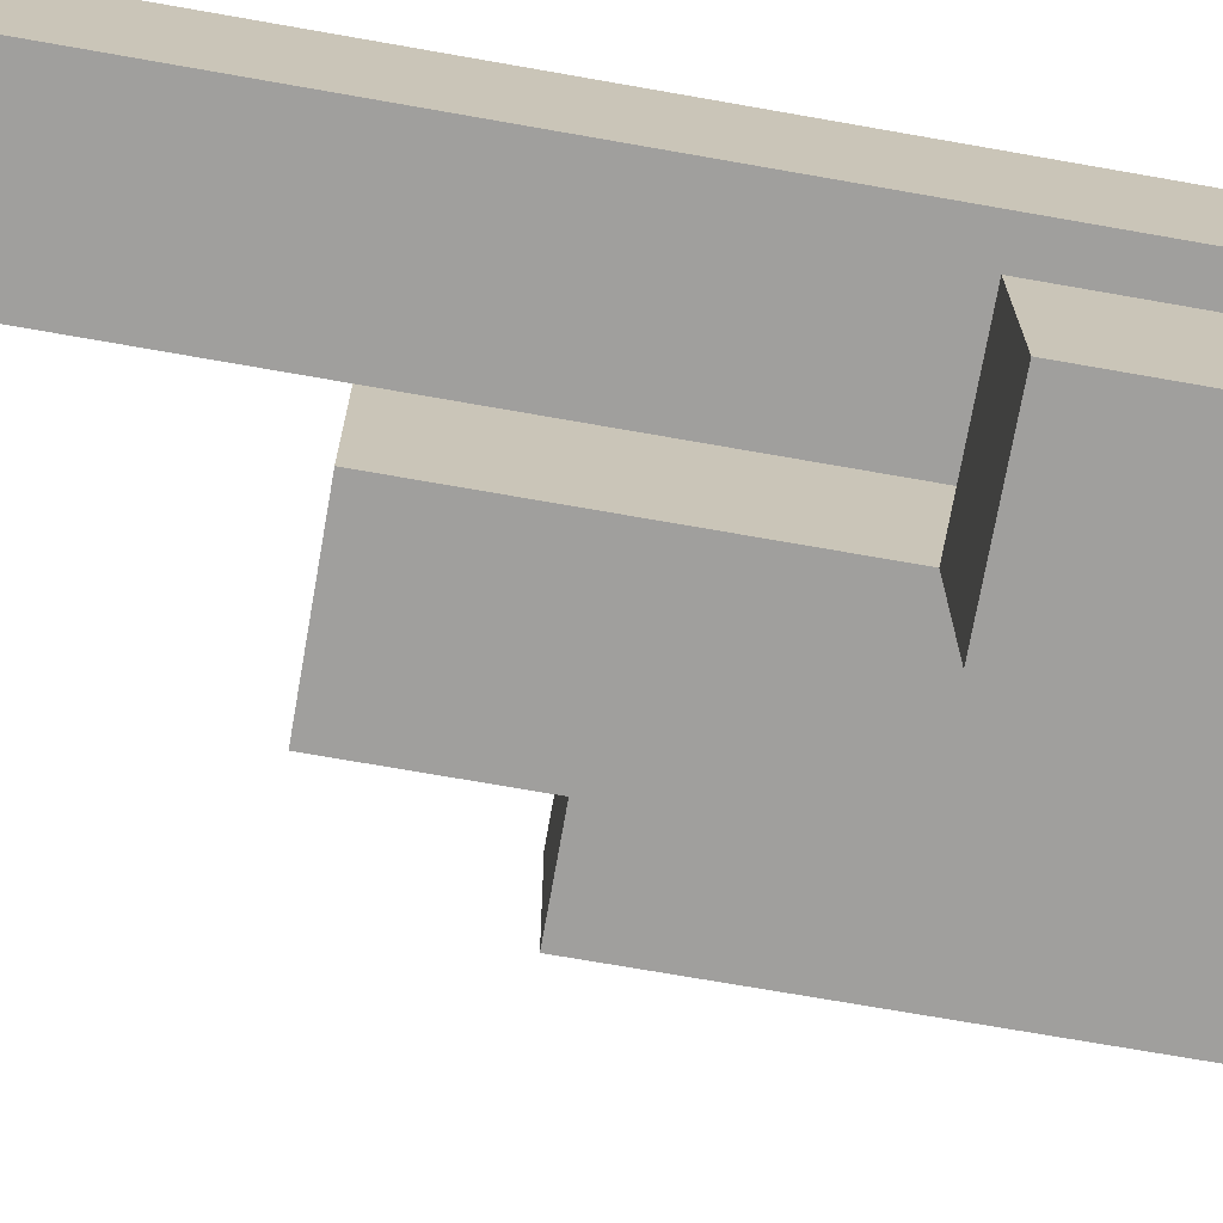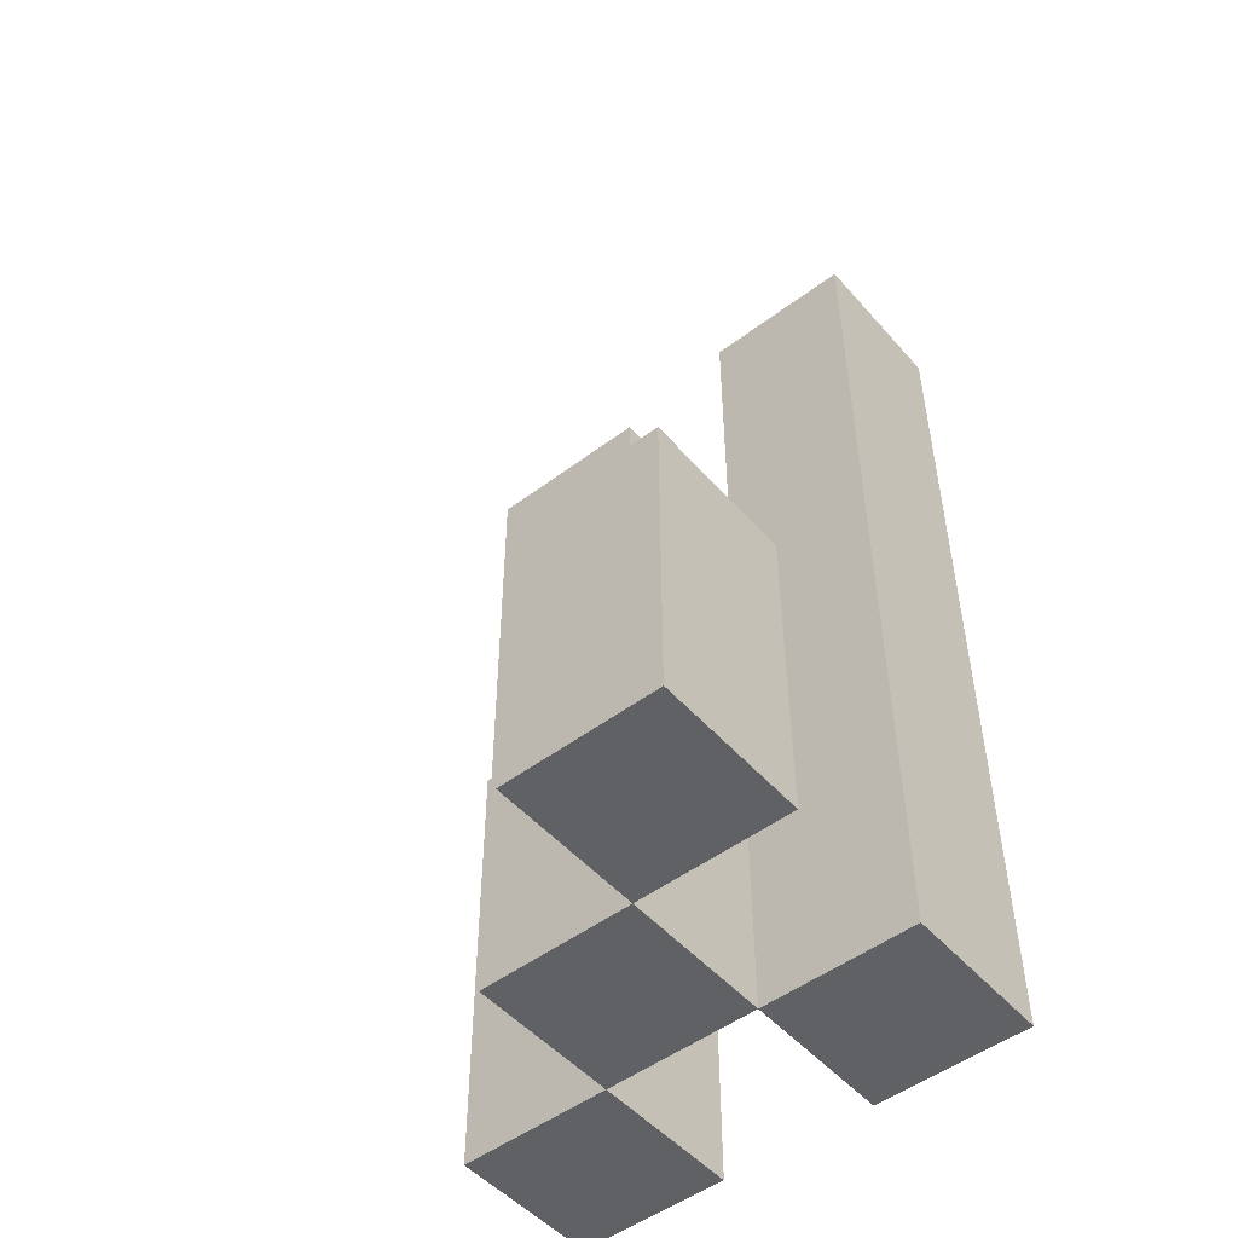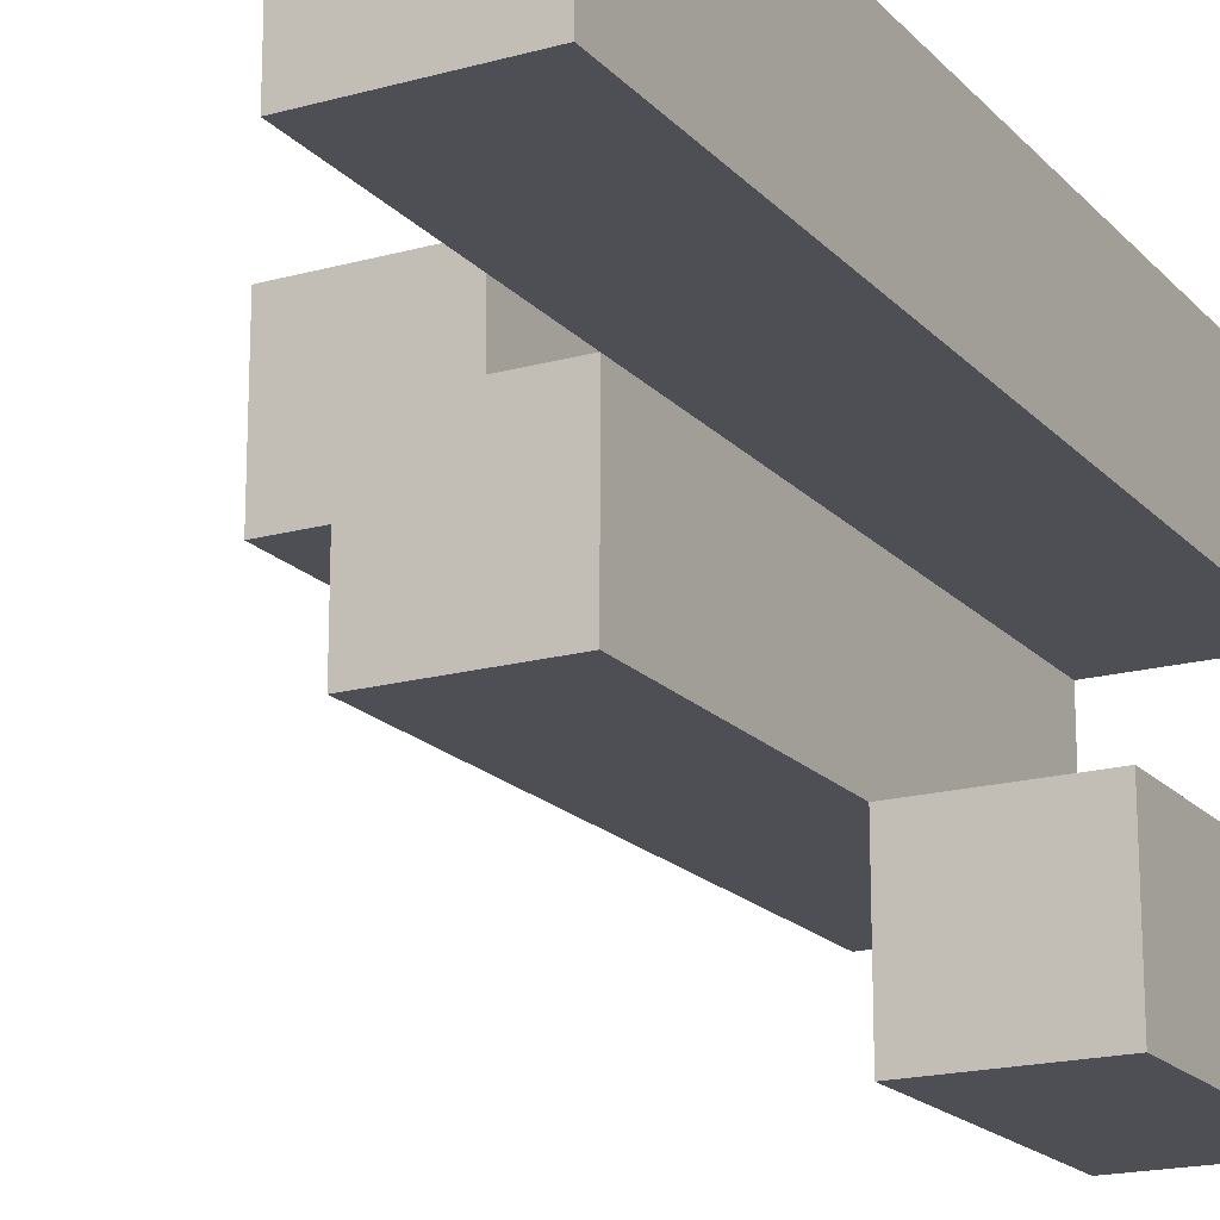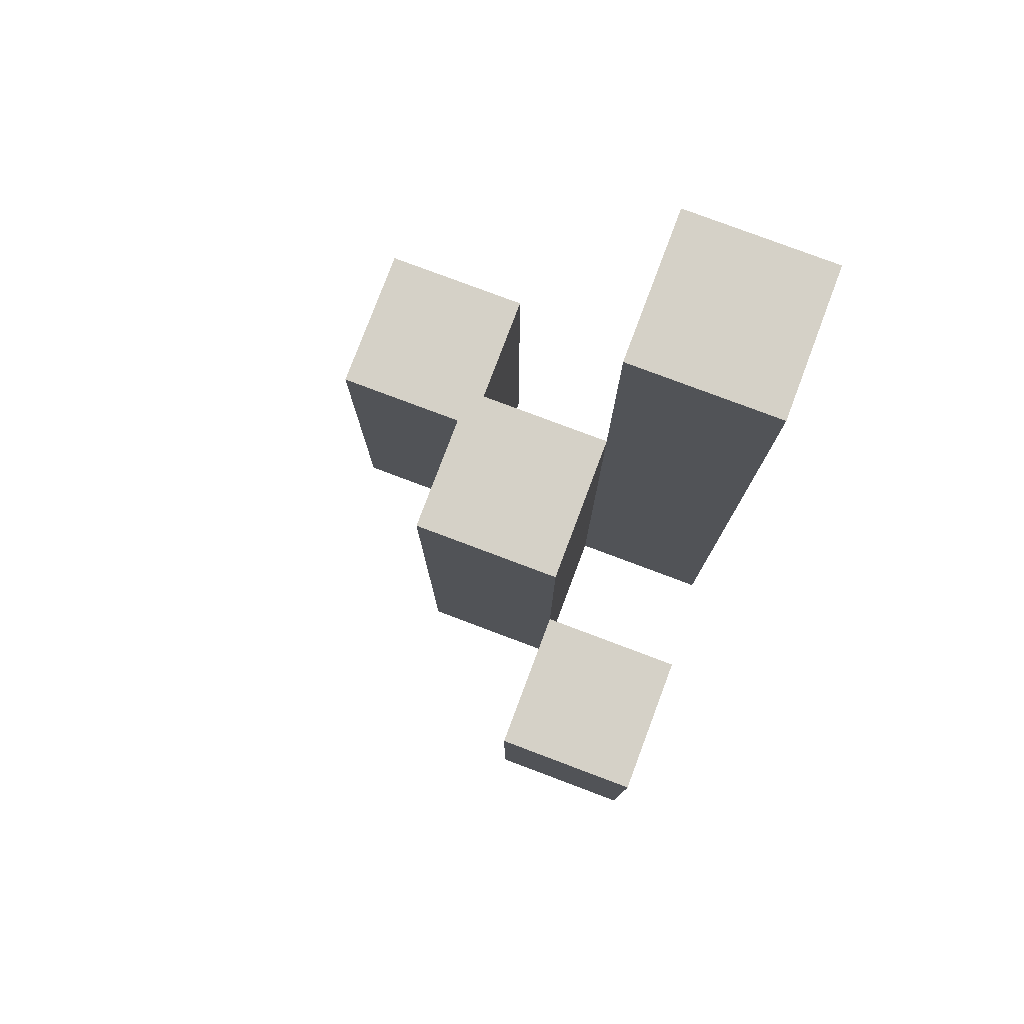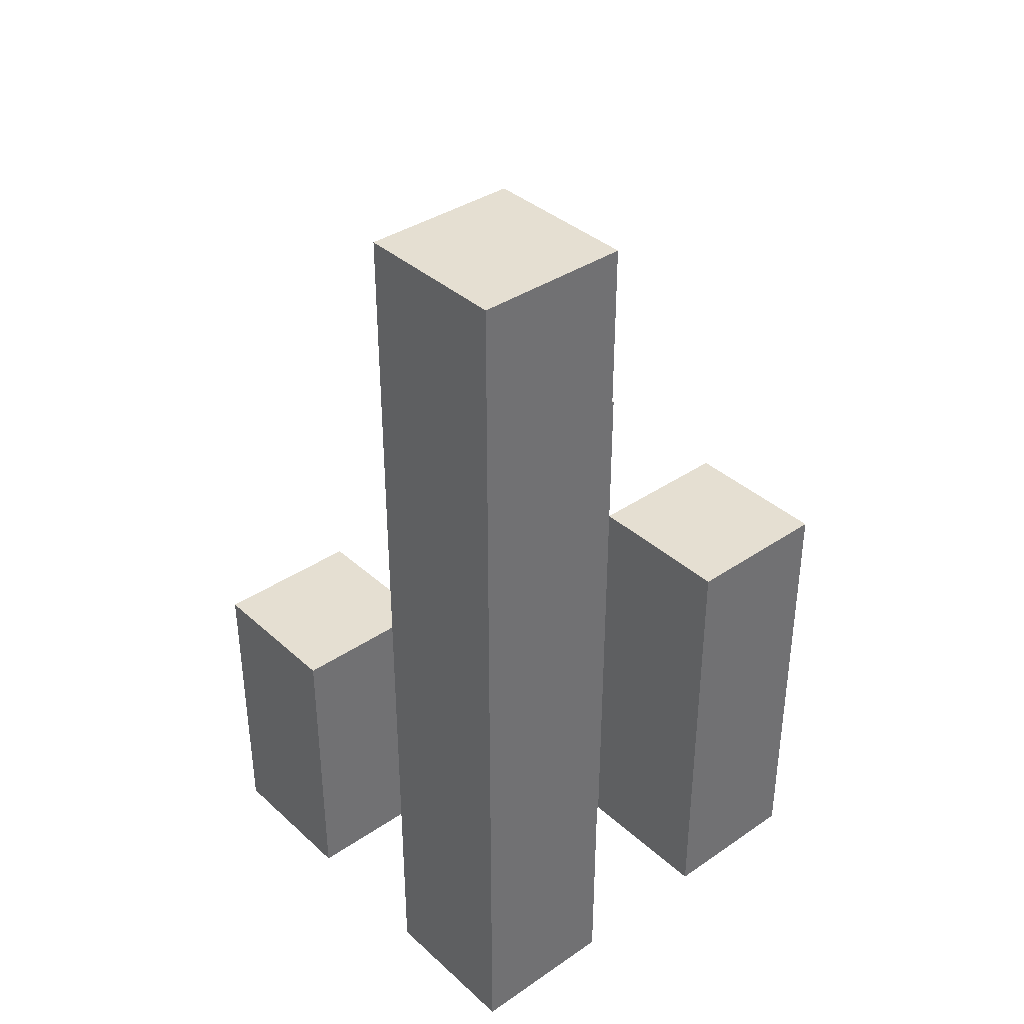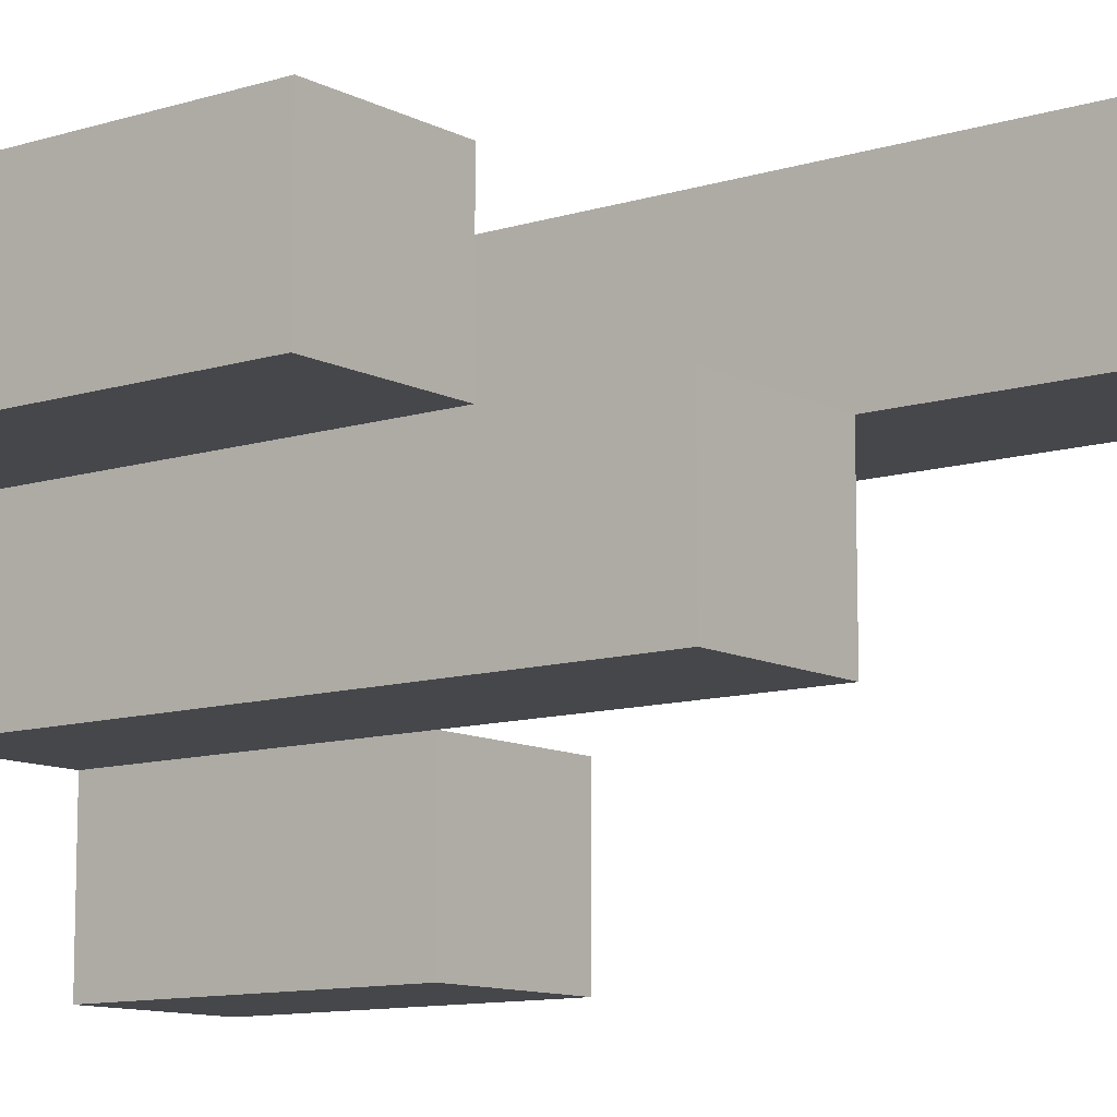
<metadata>
{"format":"obj","ext":"obj","renderer":"f3d","projection":"perspective","resolution":1024,"background":"white","views":[{"elev":-71.4,"azim":-100.0,"up":"+Z"},{"elev":-50.2,"azim":-140.4,"up":"+Y"},{"elev":-18.3,"azim":-151.8,"up":"+Z"},{"elev":78.8,"azim":-159.4,"up":"+Y"},{"elev":37.3,"azim":-41.1,"up":"+Y"},{"elev":-10.7,"azim":128.0,"up":"+Z"}]}
</metadata>
<code>
o
v 36.5 0.9 9.7
v 36.5 0.9 9.6
v 36.5 0.9 9.5
v 36.5 0.9 9.4
v 36.5 1.1 9.5
v 36.5 1.1 9.4
v 36.5 1.5 9.7
v 36.5 1.5 9.6
v 36.6 0.9 9.6
v 36.6 0.9 9.5
v 36.6 1.1 9.5
v 36.6 1.3 9.6
v 36.6 1.3 9.5
v 36.7 0.9 9.7
v 36.7 0.9 9.6
v 36.7 1.2 9.7
v 36.7 1.2 9.6
v 36.6 0.9 9.7
v 36.6 0.9 9.6
v 36.6 0.9 9.5
v 36.6 0.9 9.4
v 36.6 1.1 9.5
v 36.6 1.1 9.4
v 36.6 1.3 9.6
v 36.6 1.5 9.7
v 36.6 1.5 9.6
v 36.7 0.9 9.6
v 36.7 0.9 9.5
v 36.7 1.2 9.6
v 36.7 1.3 9.6
v 36.7 1.3 9.5
v 36.8 0.9 9.7
v 36.8 0.9 9.6
v 36.8 1.2 9.7
v 36.8 1.2 9.6
v 36.5 0.9 9.7
v 36.5 1.5 9.7
v 36.6 0.9 9.7
v 36.6 1.5 9.7
v 36.7 0.9 9.7
v 36.7 1.2 9.7
v 36.8 0.9 9.7
v 36.8 1.2 9.7
v 36.6 0.9 9.6
v 36.6 1.3 9.6
v 36.7 0.9 9.6
v 36.7 1.2 9.6
v 36.7 1.3 9.6
v 36.5 0.9 9.5
v 36.5 1.1 9.5
v 36.6 0.9 9.5
v 36.6 1.1 9.5
v 36.5 0.9 9.6
v 36.5 1.5 9.6
v 36.6 0.9 9.6
v 36.6 1.3 9.6
v 36.6 1.5 9.6
v 36.7 0.9 9.6
v 36.7 1.2 9.6
v 36.8 0.9 9.6
v 36.8 1.2 9.6
v 36.6 0.9 9.5
v 36.6 1.1 9.5
v 36.6 1.3 9.5
v 36.7 0.9 9.5
v 36.7 1.3 9.5
v 36.5 0.9 9.4
v 36.5 1.1 9.4
v 36.6 0.9 9.4
v 36.6 1.1 9.4
v 36.5 0.9 9.7
v 36.6 0.9 9.7
v 36.7 0.9 9.7
v 36.8 0.9 9.7
v 36.5 0.9 9.6
v 36.6 0.9 9.6
v 36.7 0.9 9.6
v 36.8 0.9 9.6
v 36.5 0.9 9.5
v 36.6 0.9 9.5
v 36.7 0.9 9.5
v 36.5 0.9 9.4
v 36.6 0.9 9.4
v 36.5 1.1 9.5
v 36.6 1.1 9.5
v 36.5 1.1 9.4
v 36.6 1.1 9.4
v 36.7 1.2 9.7
v 36.8 1.2 9.7
v 36.7 1.2 9.6
v 36.8 1.2 9.6
v 36.6 1.3 9.6
v 36.7 1.3 9.6
v 36.6 1.3 9.5
v 36.7 1.3 9.5
v 36.5 1.5 9.7
v 36.6 1.5 9.7
v 36.5 1.5 9.6
v 36.6 1.5 9.6
f 5 4 3
f 6 4 5
f 7 2 1
f 8 2 7
f 11 10 9
f 12 11 9
f 13 11 12
f 16 15 14
f 17 15 16
f 20 21 22
f 22 21 23
f 18 19 24
f 18 24 25
f 25 24 26
f 27 28 29
f 29 28 30
f 30 28 31
f 32 33 34
f 34 33 35
f 38 37 36
f 39 37 38
f 42 41 40
f 43 41 42
f 46 45 44
f 47 45 46
f 48 45 47
f 51 50 49
f 52 50 51
f 53 54 55
f 55 54 56
f 56 54 57
f 58 59 60
f 60 59 61
f 62 63 65
f 63 64 65
f 65 64 66
f 67 68 69
f 69 68 70
f 75 72 71
f 76 72 75
f 77 74 73
f 78 74 77
f 80 77 76
f 81 77 80
f 82 80 79
f 83 80 82
f 84 85 86
f 86 85 87
f 88 89 90
f 90 89 91
f 92 93 94
f 94 93 95
f 96 97 98
f 98 97 99

</code>
